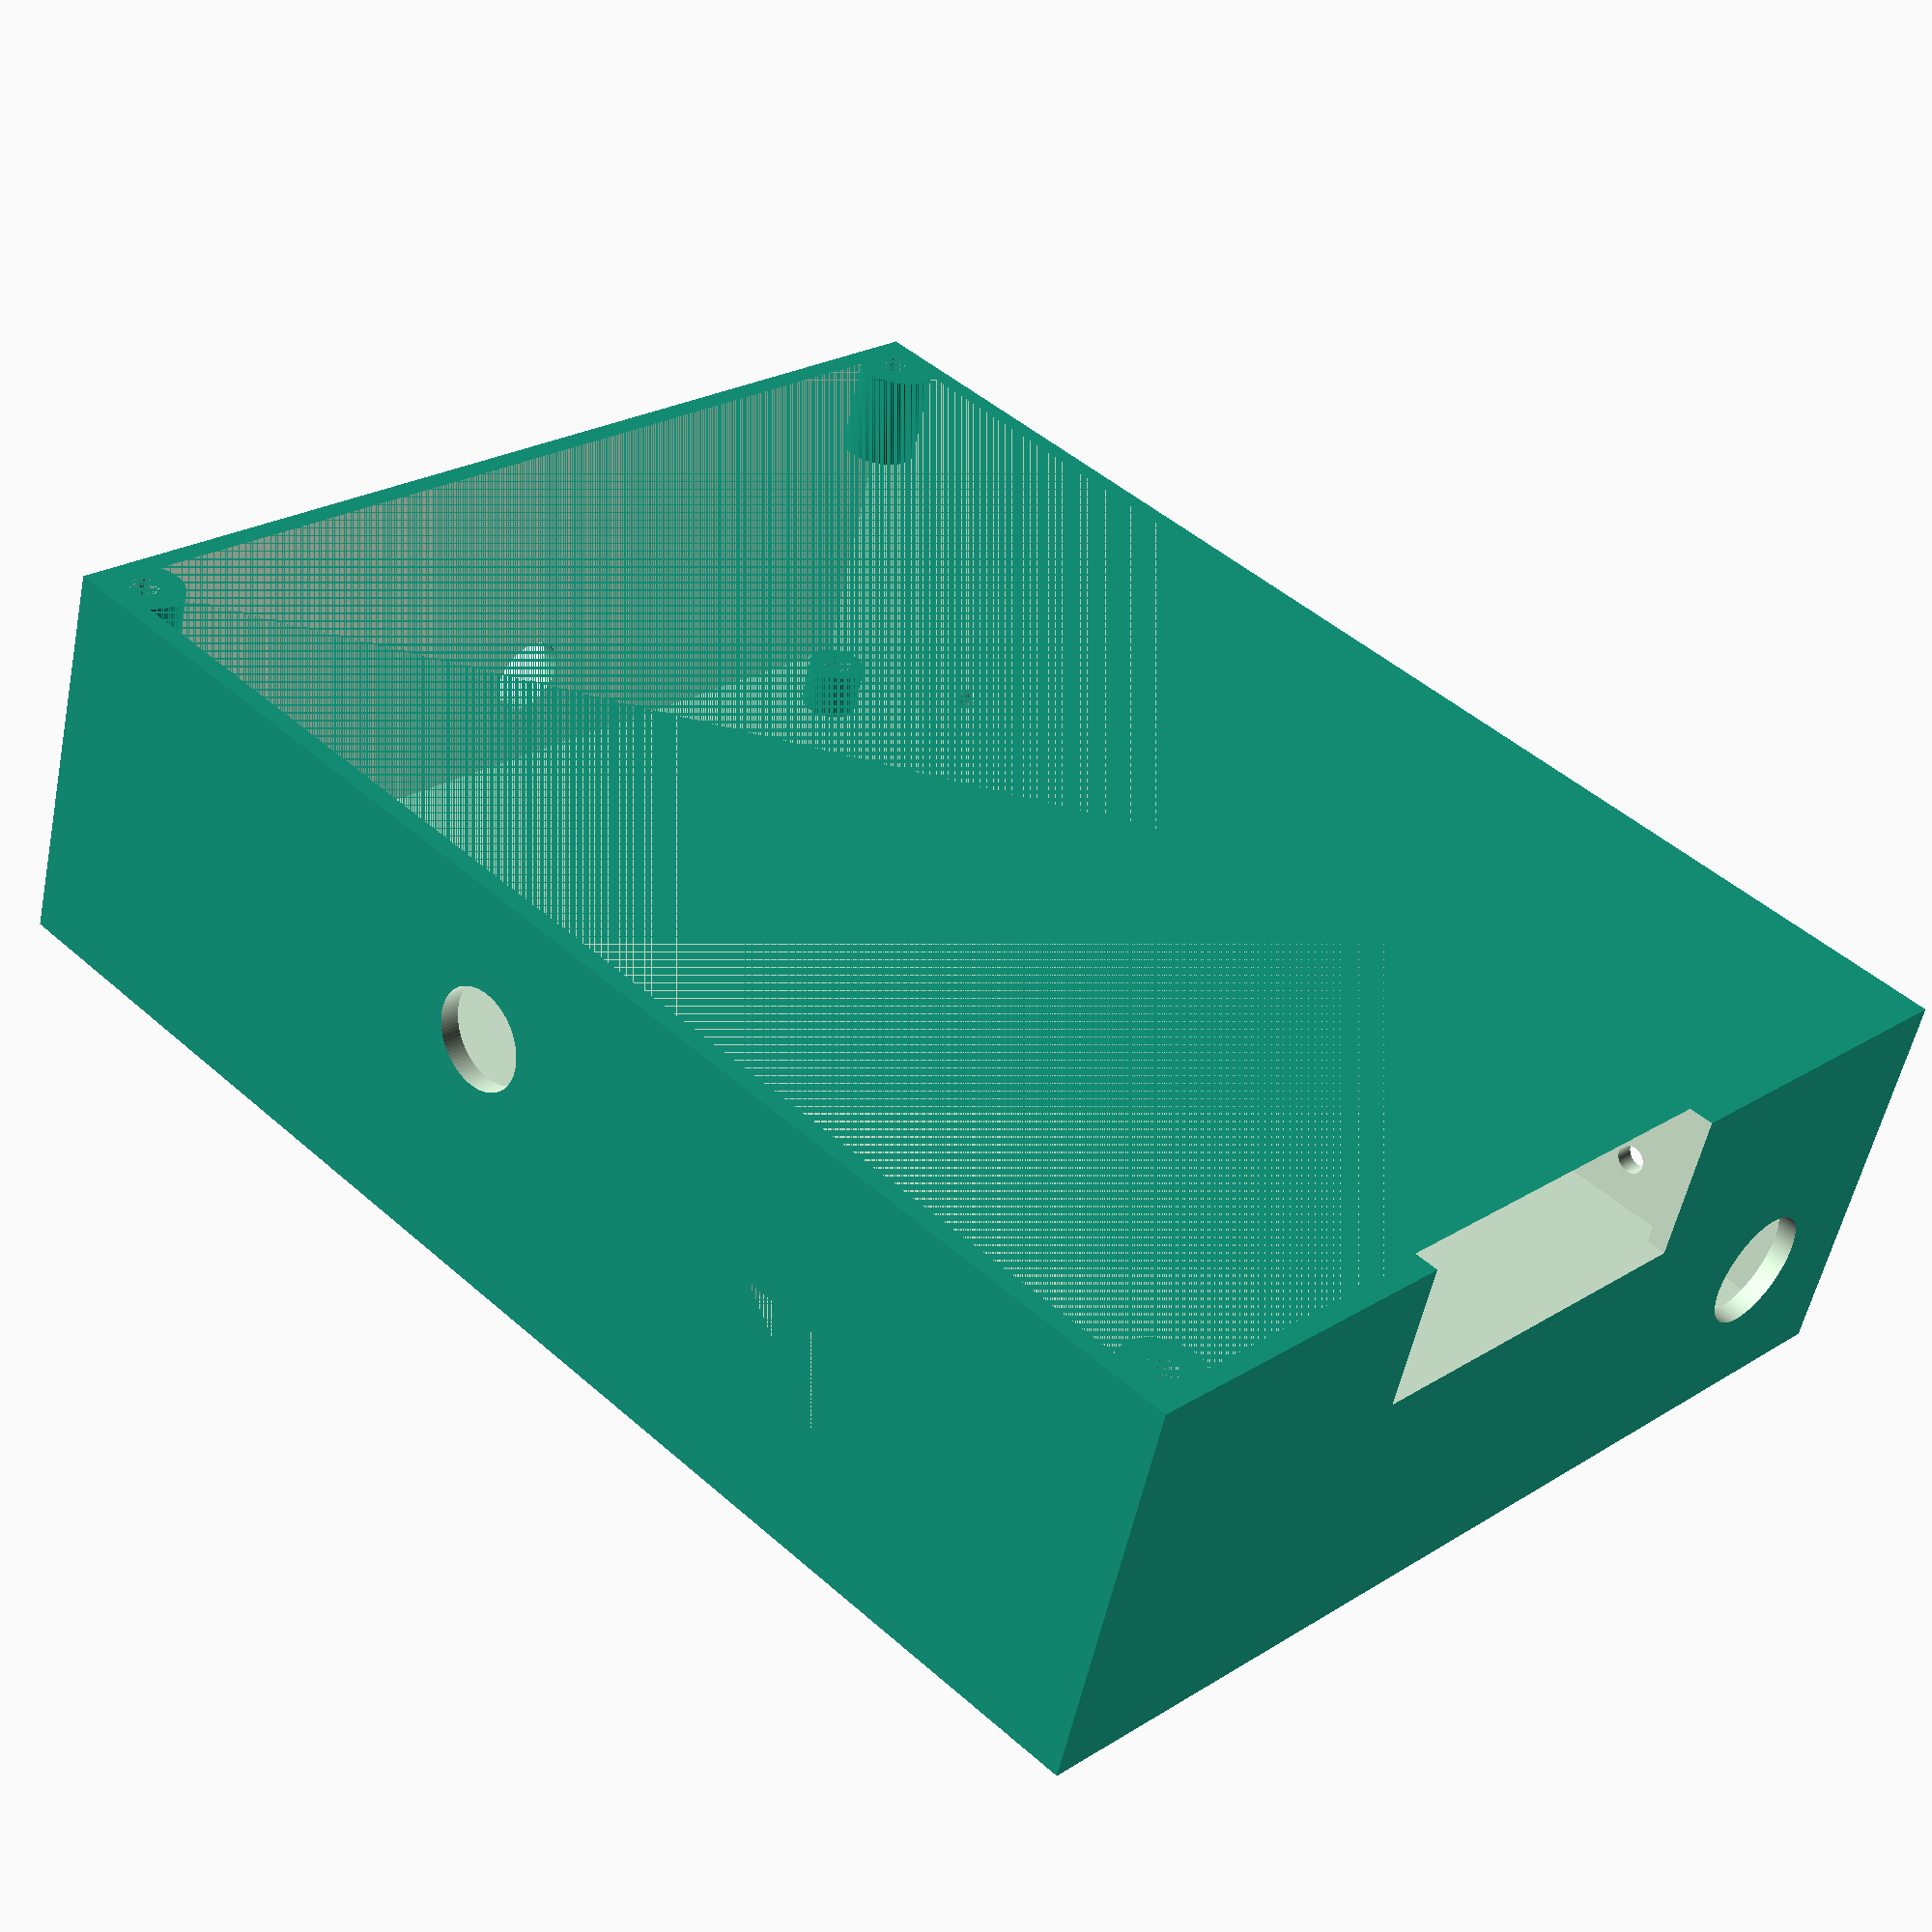
<openscad>
module slope(height,width,screw){
	difference(){
		cylinder(h=height,r=width/2.0);
		cylinder(h=height,r=screw/2.0);
	}
}

$fn=100;
height = 8.5;
union(){
	translate([10,10,2])
	slope(5,6,3);

	translate([100,10,2])
	slope(5,6,3);

	translate([100,130,2])
	slope(5,6,3);

	translate([10,130,2])
	slope(5,6,3);

	//top grip
	translate([4,4,30])
	slope(10,8,3);

	translate([106,4,30])
	slope(10,8,3);

	translate([106,136,30])
	slope(10,8,3);

	translate([4,136,30])
	slope(10,8,3);

difference(){
	cube([110,140,40]);

	// hole for electronic
	translate([2,2,2])
	cube([106,136,38]);
	
	// usb connector
	translate([0,28,height])
	cube([5,16,14]);

	// endstops
	translate([-1,80,25])
	rotate([0,90,0])
	cylinder(h=5,r=5);

	// heated bed and extruder
	// endstops
	translate([20,136,height+4])
	rotate([0,90,90])
	cylinder(h=5,r=4);

	// heated bed and extruder
	// endstops
	translate([60,136,height+4])
	rotate([0,90,90])
	cylinder(h=5,r=4);

	// axis
	translate([95,3,height+6])
	rotate([90,0,0])
	cylinder(h=5,r=6);

	// power cord
	translate([55,0,35])
	cube([40,5,20], center=true);	

	// screw holes
	translate([106,22.75,7.3])
	rotate([0,90,0])
	cylinder(h=5,r=1.5);

	translate([106,,117.25,7.3])
	rotate([0,90,0])
	cylinder(h=5,r=1.5);

}
}
</openscad>
<views>
elev=235.7 azim=134.1 roll=191.9 proj=p view=solid
</views>
